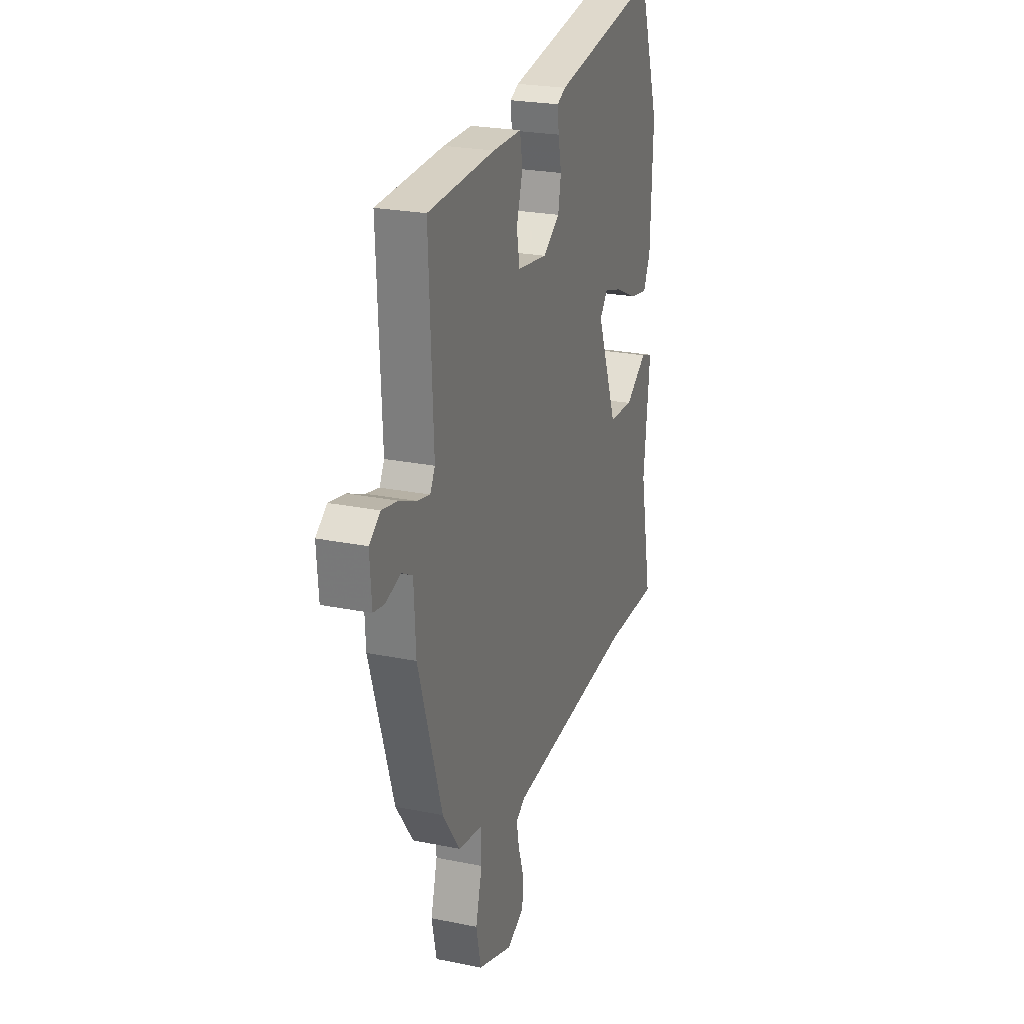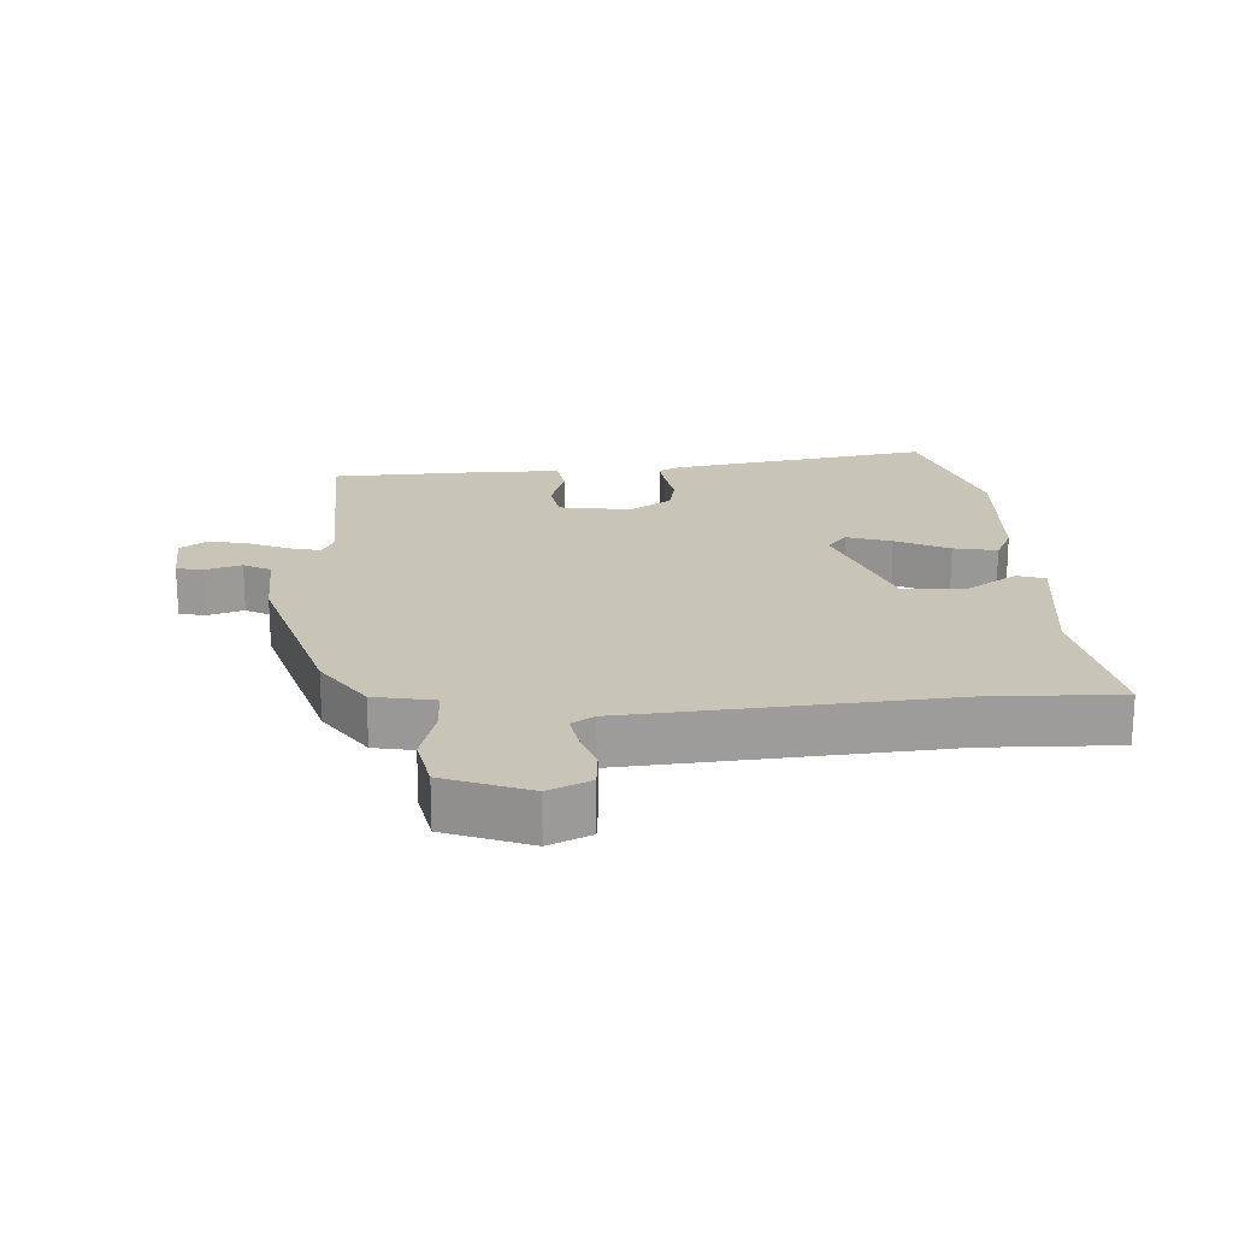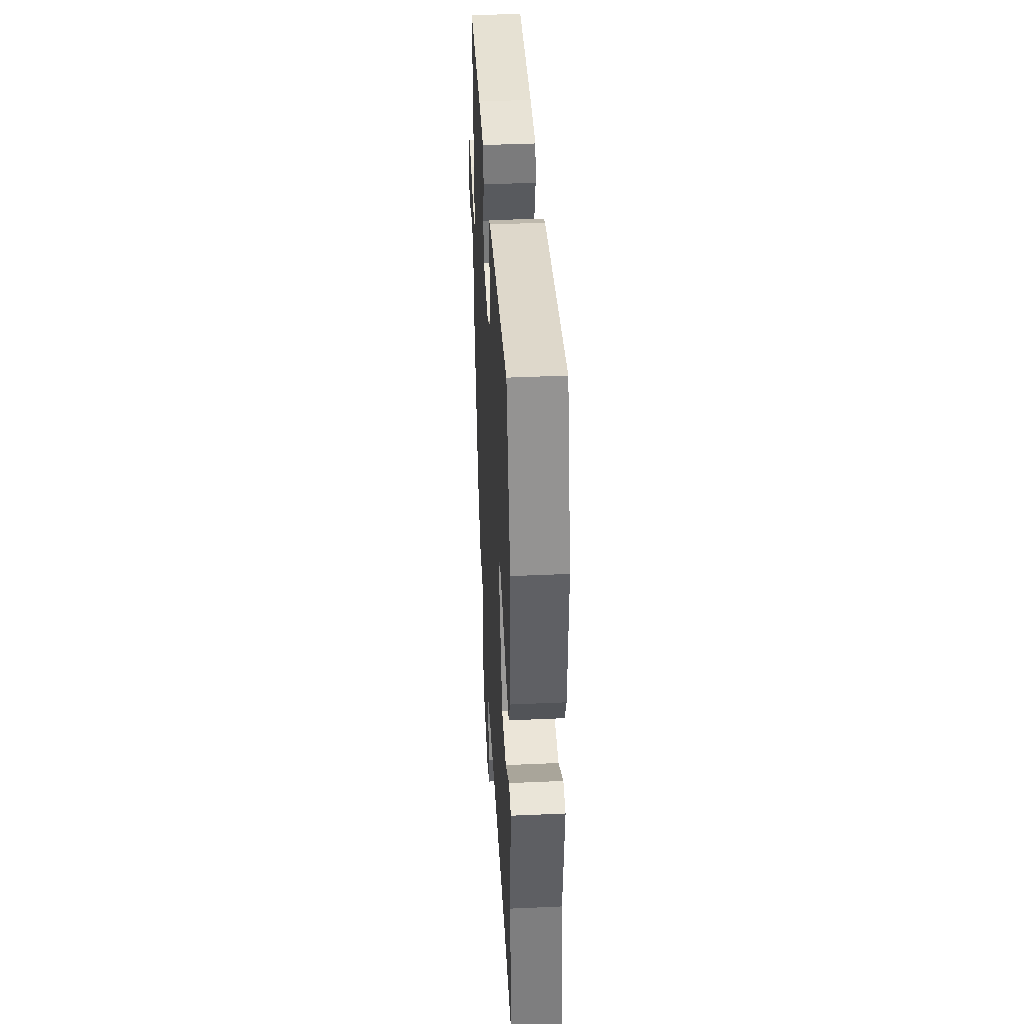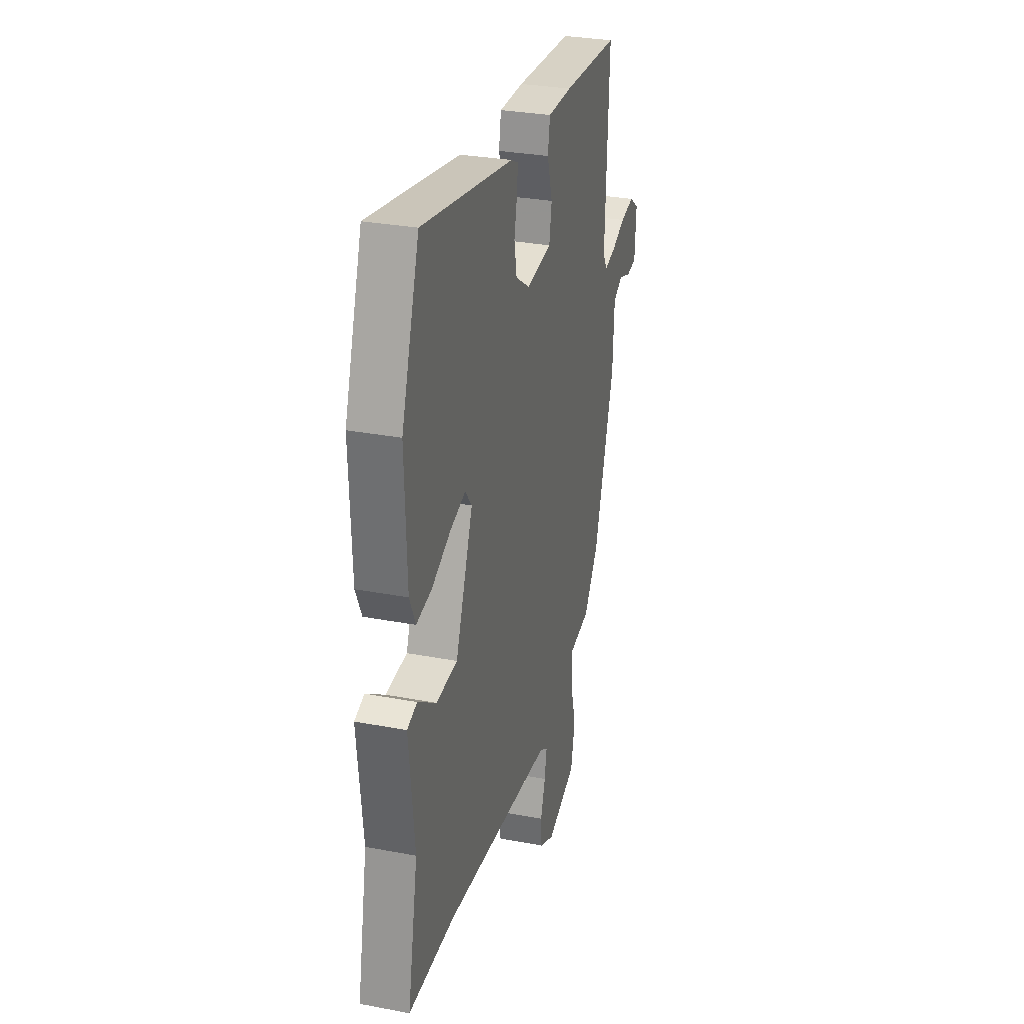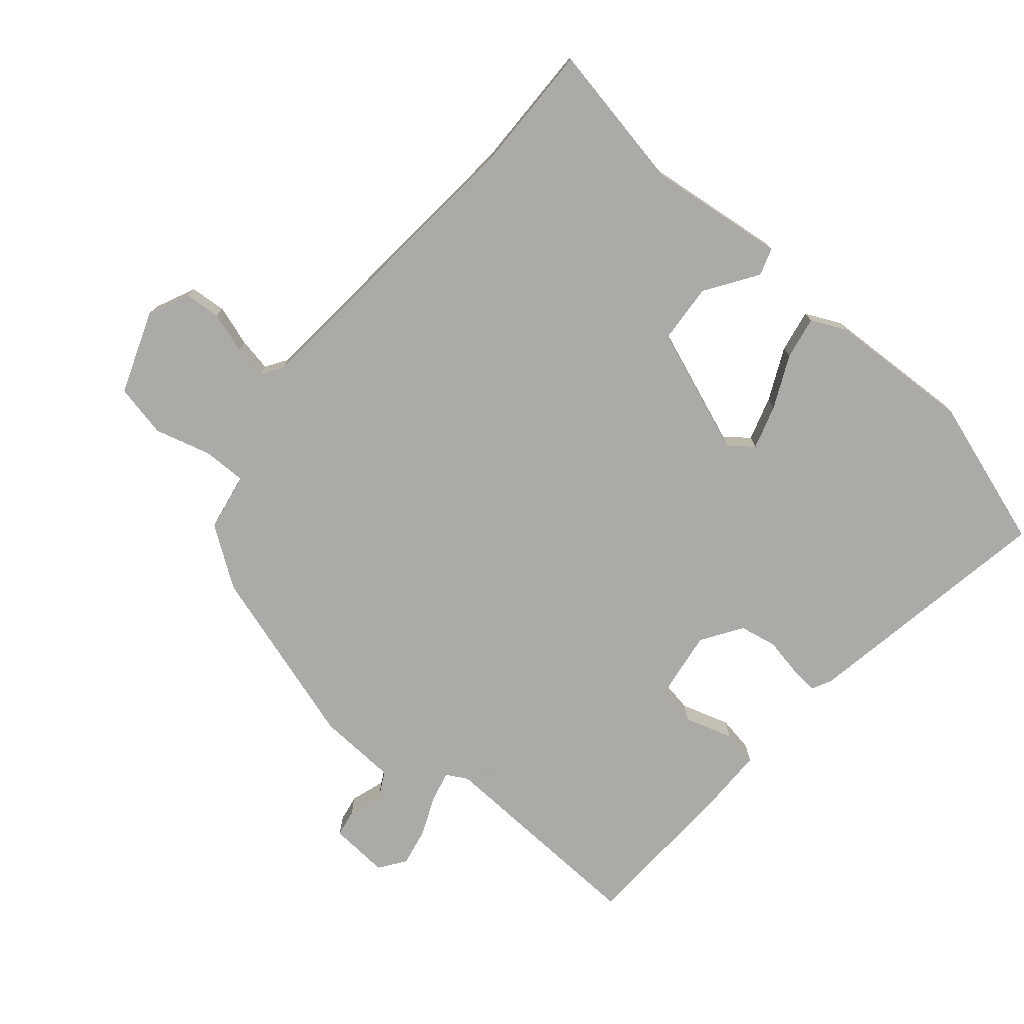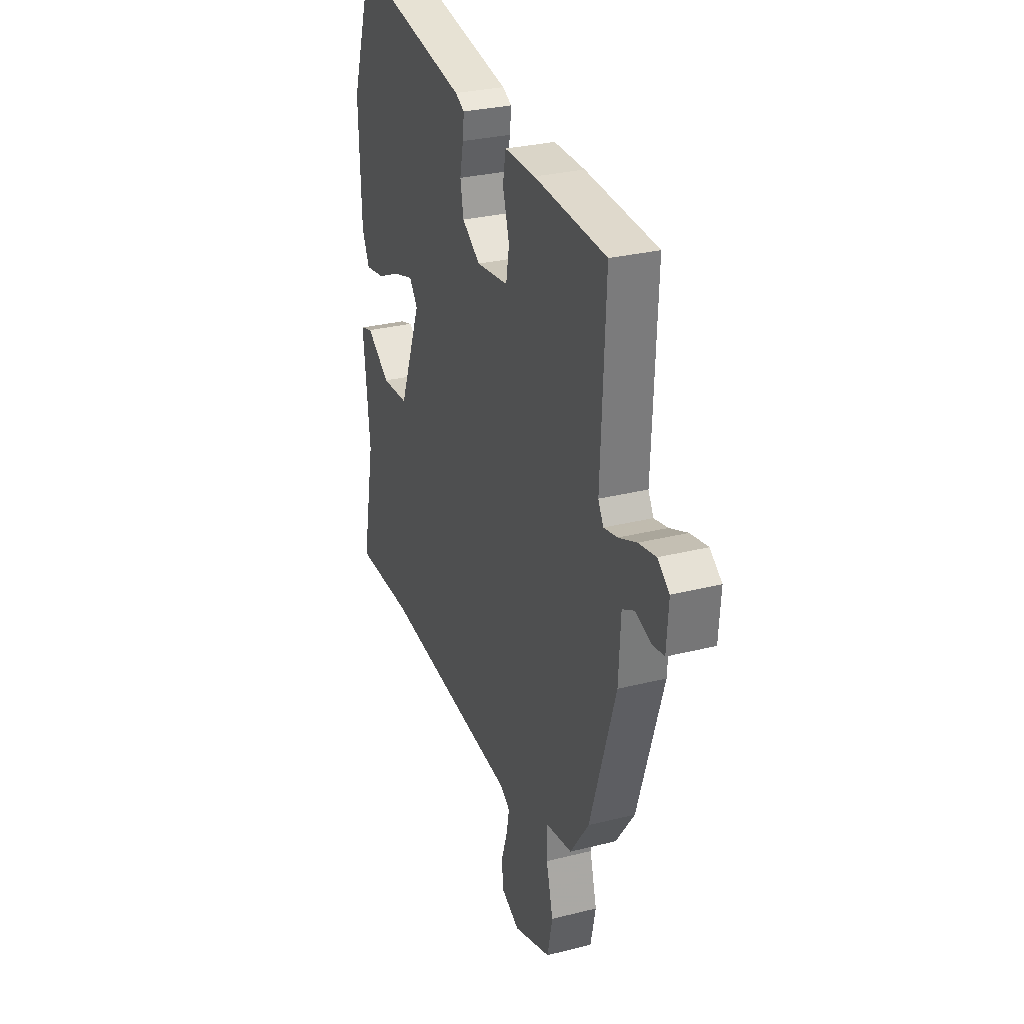
<metadata>
{"format":"obj","ext":"obj","renderer":"f3d","projection":"perspective","resolution":1024,"background":"white","views":[{"elev":23.9,"azim":108.8,"up":"+Z"},{"elev":20.1,"azim":177.4,"up":"+Y"},{"elev":41.9,"azim":-93.1,"up":"+Z"},{"elev":30.1,"azim":-74.5,"up":"+Z"},{"elev":-75.7,"azim":-129.9,"up":"+Y"},{"elev":29.3,"azim":69.5,"up":"+Z"}]}
</metadata>
<code>
v 0.457 0.07 -0.373
v 0.392 0.07 -0.465
v 0.3 0.07 -0.481
v 0.3 0.07 -0.548
v 0.324 0.07 -0.638
v 0.306 0.07 -0.721
v 0.176 0.07 -0.768
v 0.112 0.07 -0.738
v 0.108 0.07 -0.681
v 0.129 0.07 -0.617
v 0.139 0.07 -0.565
v 0.105 0.07 -0.543
v -0.378 0.07 -0.499
v -0.58 0.07 -0.501
v -0.535 0.07 -0.27
v -0.559 0.07 -0.054
v -0.516 0.07 -0.04
v -0.435 0.07 -0.095
v -0.342 0.07 -0.089
v -0.266 0.07 0.108
v -0.295 0.07 0.145
v -0.364 0.07 0.124
v -0.446 0.07 0.086
v -0.513 0.07 0.074
v -0.539 0.07 0.13
v -0.548 0.07 0.356
v -0.47 0.07 0.59
v -0.07 0.07 0.518
v -0.038 0.07 0.502
v -0.043 0.07 0.457
v -0.055 0.07 0.398
v -0.044 0.07 0.339
v 0.019 0.07 0.297
v 0.13 0.07 0.312
v 0.141 0.07 0.375
v 0.118 0.07 0.451
v 0.128 0.07 0.507
v 0.235 0.07 0.507
v 0.485 0.07 0.494
v 0.469 0.07 0.153
v 0.487 0.07 0.12
v 0.535 0.07 0.131
v 0.597 0.07 0.157
v 0.657 0.07 0.169
v 0.698 0.07 0.139
v 0.691 0.07 0.046
v 0.649 0.07 0.039
v 0.595 0.07 0.057
v 0.553 0.07 0.035
v 0.546 0.07 -0.091
v 0.457 0 -0.373
v 0.392 0 -0.465
v 0.3 0 -0.481
v 0.3 0 -0.548
v 0.324 0 -0.638
v 0.306 0 -0.721
v 0.176 0 -0.768
v 0.112 0 -0.738
v 0.108 0 -0.681
v 0.129 0 -0.617
v 0.139 0 -0.565
v 0.105 0 -0.543
v -0.378 0 -0.499
v -0.58 0 -0.501
v -0.535 0 -0.27
v -0.559 0 -0.054
v -0.516 0 -0.04
v -0.435 0 -0.095
v -0.342 0 -0.089
v -0.266 0 0.108
v -0.295 0 0.145
v -0.364 0 0.124
v -0.446 0 0.086
v -0.513 0 0.074
v -0.539 0 0.13
v -0.548 0 0.356
v -0.47 0 0.59
v -0.07 0 0.518
v -0.038 0 0.502
v -0.043 0 0.457
v -0.055 0 0.398
v -0.044 0 0.339
v 0.019 0 0.297
v 0.13 0 0.312
v 0.141 0 0.375
v 0.118 0 0.451
v 0.128 0 0.507
v 0.235 0 0.507
v 0.485 0 0.494
v 0.469 0 0.153
v 0.487 0 0.12
v 0.535 0 0.131
v 0.597 0 0.157
v 0.657 0 0.169
v 0.698 0 0.139
v 0.691 0 0.046
v 0.649 0 0.039
v 0.595 0 0.057
v 0.553 0 0.035
v 0.546 0 -0.091
f 49 50 1 2
f 45 46 47 48
f 45 48 49
f 42 43 44 45
f 41 42 45 49
f 37 38 39 40
f 35 36 37 40
f 34 35 40 41
f 33 34 41 49
f 28 29 30 31
f 26 27 28 31
f 26 31 32
f 25 26 32 33
f 22 23 24 25
f 21 22 25 33
f 15 16 17 18
f 13 14 15 18
f 12 13 18 19
f 11 12 19 20
f 7 8 9 10
f 7 10 11
f 4 5 6 7
f 3 4 7 11
f 33 49 2 3
f 20 21 33 3
f 3 11 20
f 52 51 100 99
f 98 97 96 95
f 99 98 95
f 95 94 93 92
f 99 95 92 91
f 90 89 88 87
f 90 87 86 85
f 91 90 85 84
f 99 91 84 83
f 81 80 79 78
f 81 78 77 76
f 82 81 76
f 83 82 76 75
f 75 74 73 72
f 83 75 72 71
f 68 67 66 65
f 68 65 64 63
f 69 68 63 62
f 70 69 62 61
f 60 59 58 57
f 61 60 57
f 57 56 55 54
f 61 57 54 53
f 53 52 99 83
f 53 83 71 70
f 70 61 53
f 1 51 52 2
f 2 52 53 3
f 3 53 54 4
f 4 54 55 5
f 5 55 56 6
f 6 56 57 7
f 7 57 58 8
f 8 58 59 9
f 9 59 60 10
f 10 60 61 11
f 11 61 62 12
f 12 62 63 13
f 13 63 64 14
f 14 64 65 15
f 15 65 66 16
f 16 66 67 17
f 17 67 68 18
f 18 68 69 19
f 19 69 70 20
f 20 70 71 21
f 21 71 72 22
f 22 72 73 23
f 23 73 74 24
f 24 74 75 25
f 25 75 76 26
f 26 76 77 27
f 27 77 78 28
f 28 78 79 29
f 29 79 80 30
f 30 80 81 31
f 31 81 82 32
f 32 82 83 33
f 33 83 84 34
f 34 84 85 35
f 35 85 86 36
f 36 86 87 37
f 37 87 88 38
f 38 88 89 39
f 39 89 90 40
f 40 90 91 41
f 41 91 92 42
f 42 92 93 43
f 43 93 94 44
f 44 94 95 45
f 45 95 96 46
f 46 96 97 47
f 47 97 98 48
f 48 98 99 49
f 49 99 100 50
f 50 100 51 1

</code>
